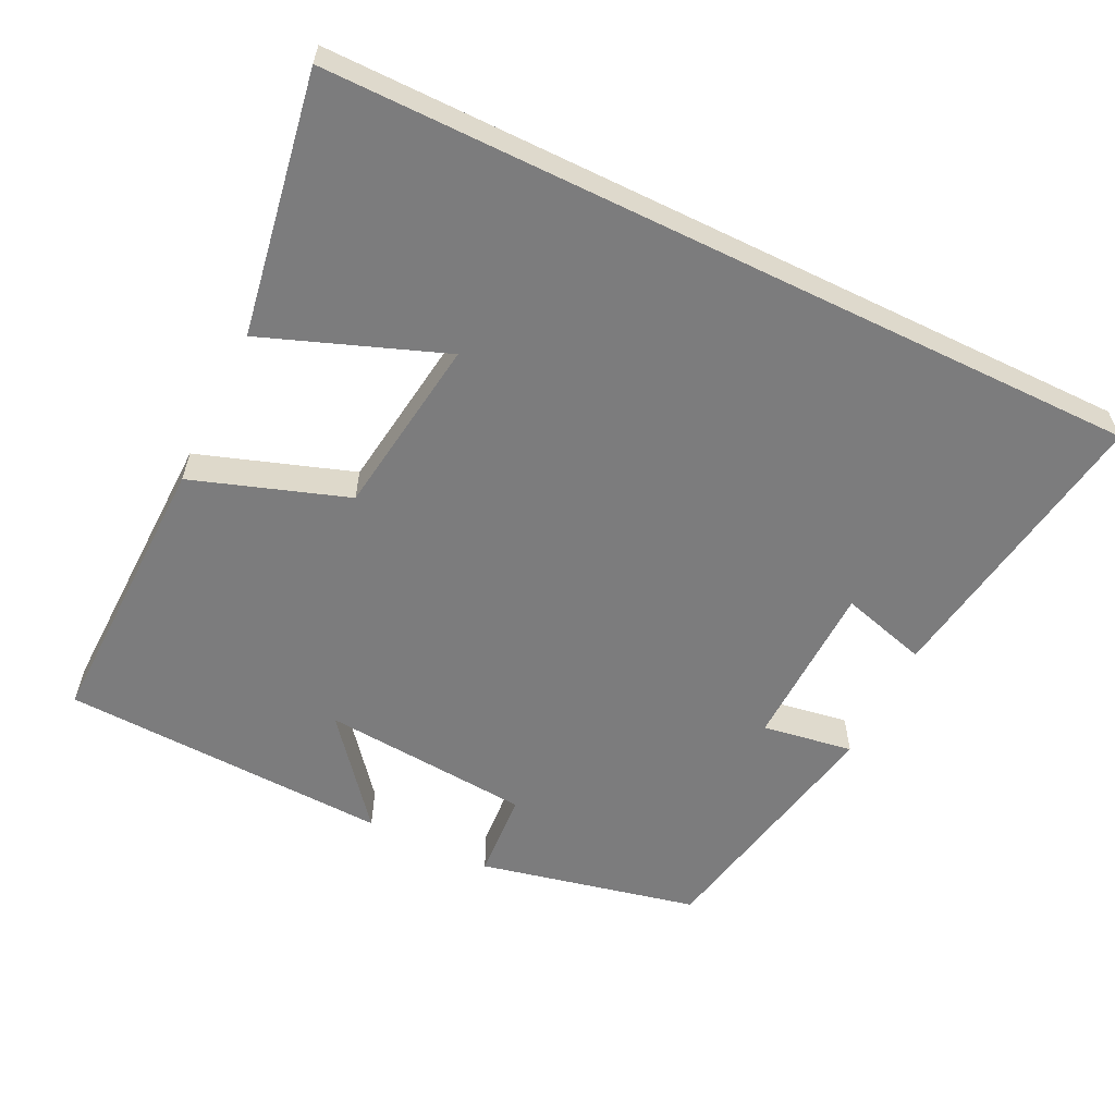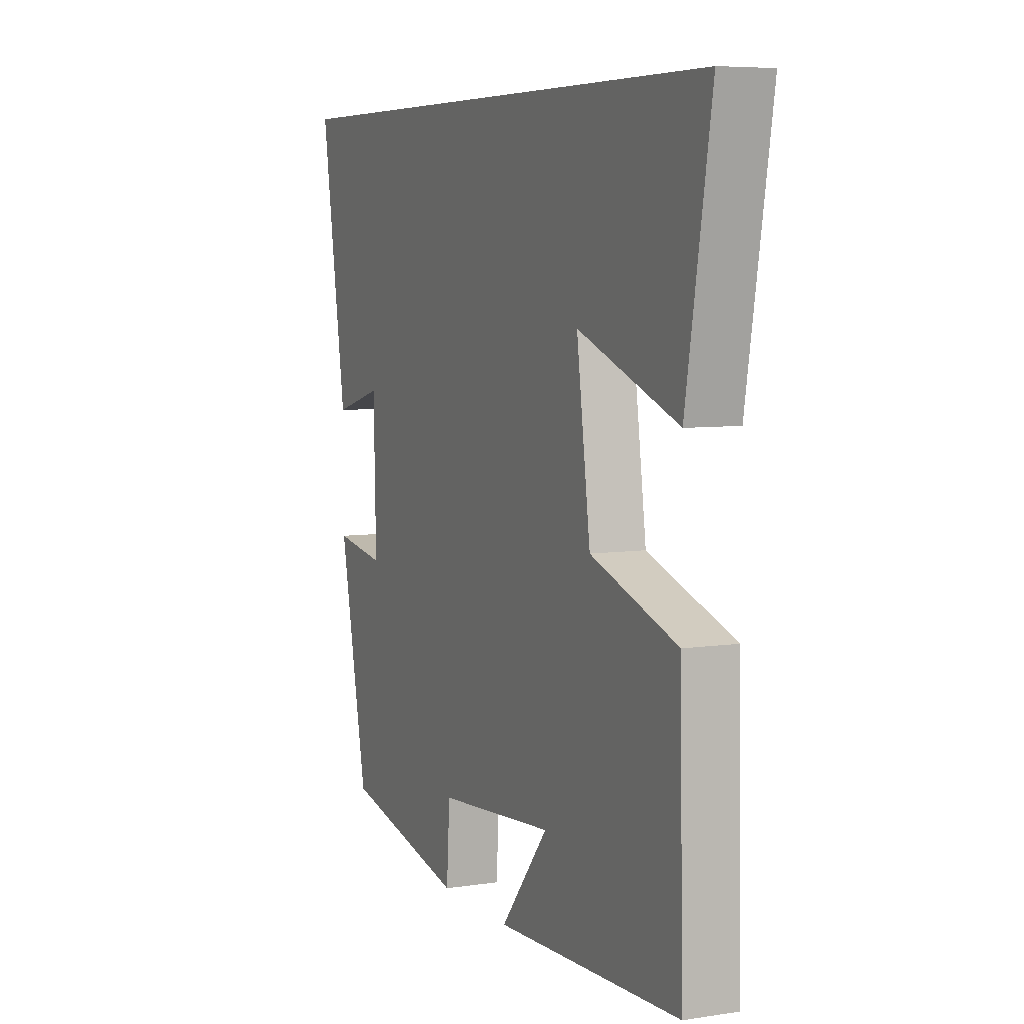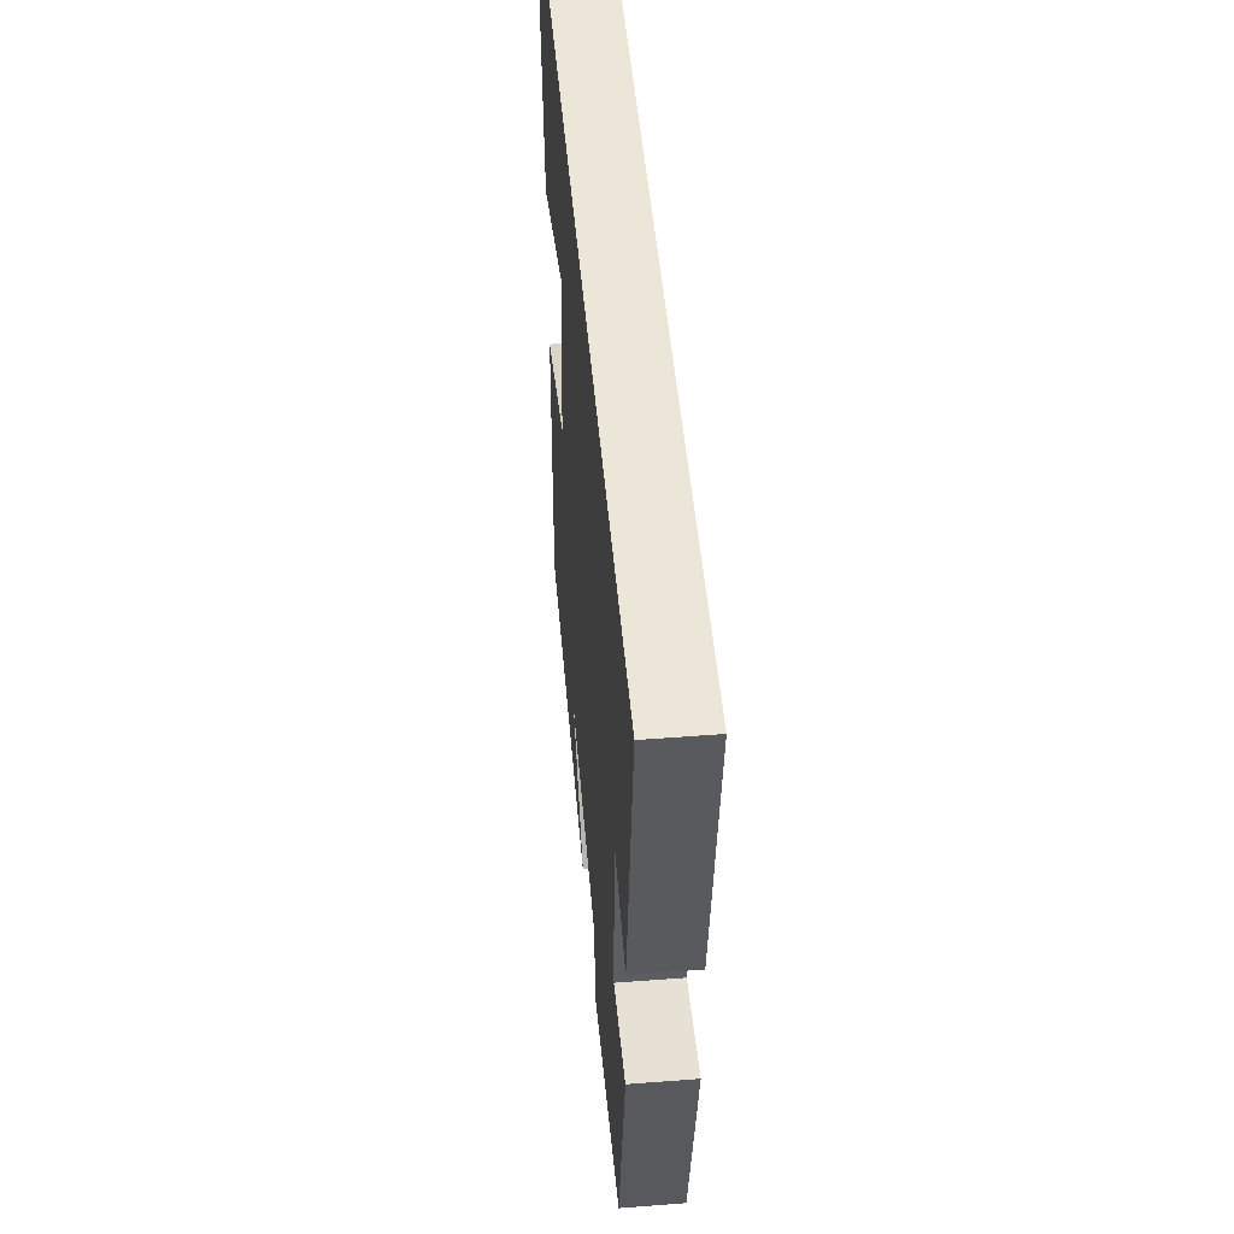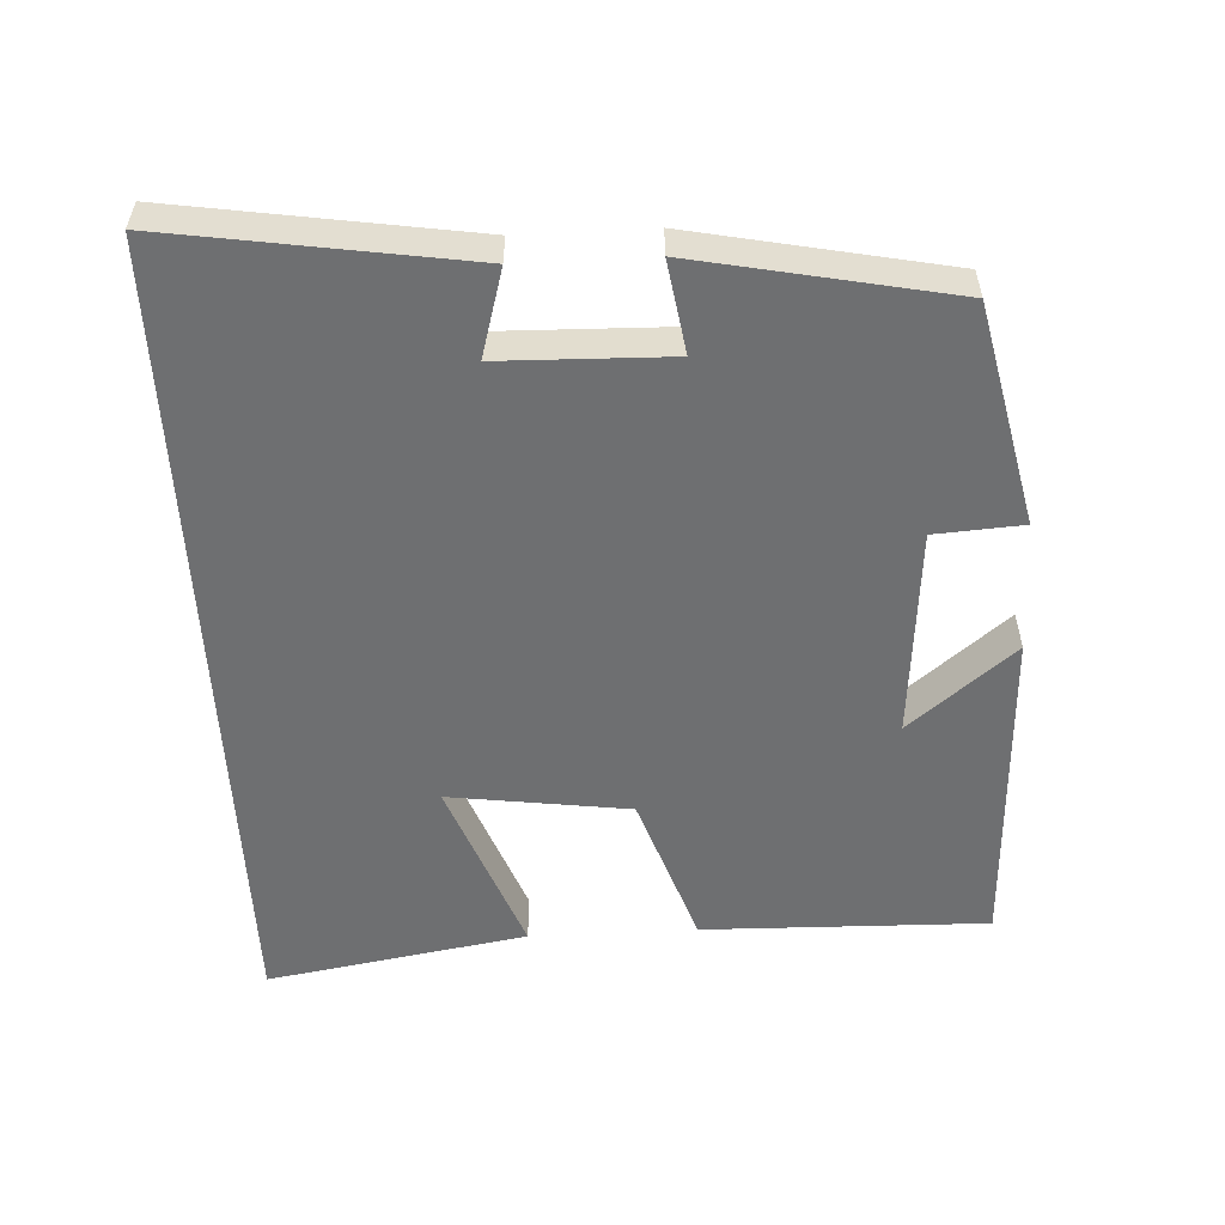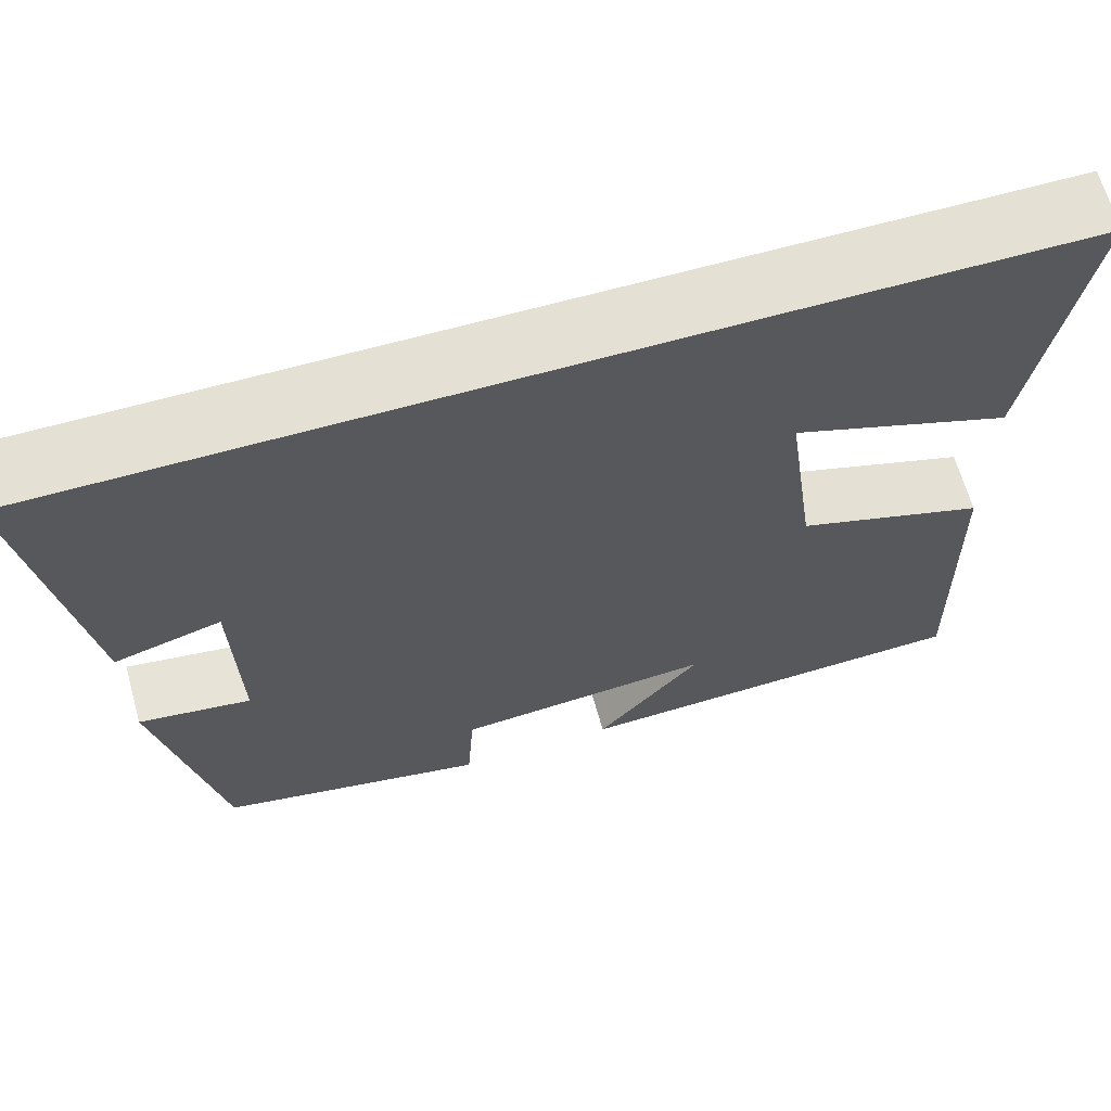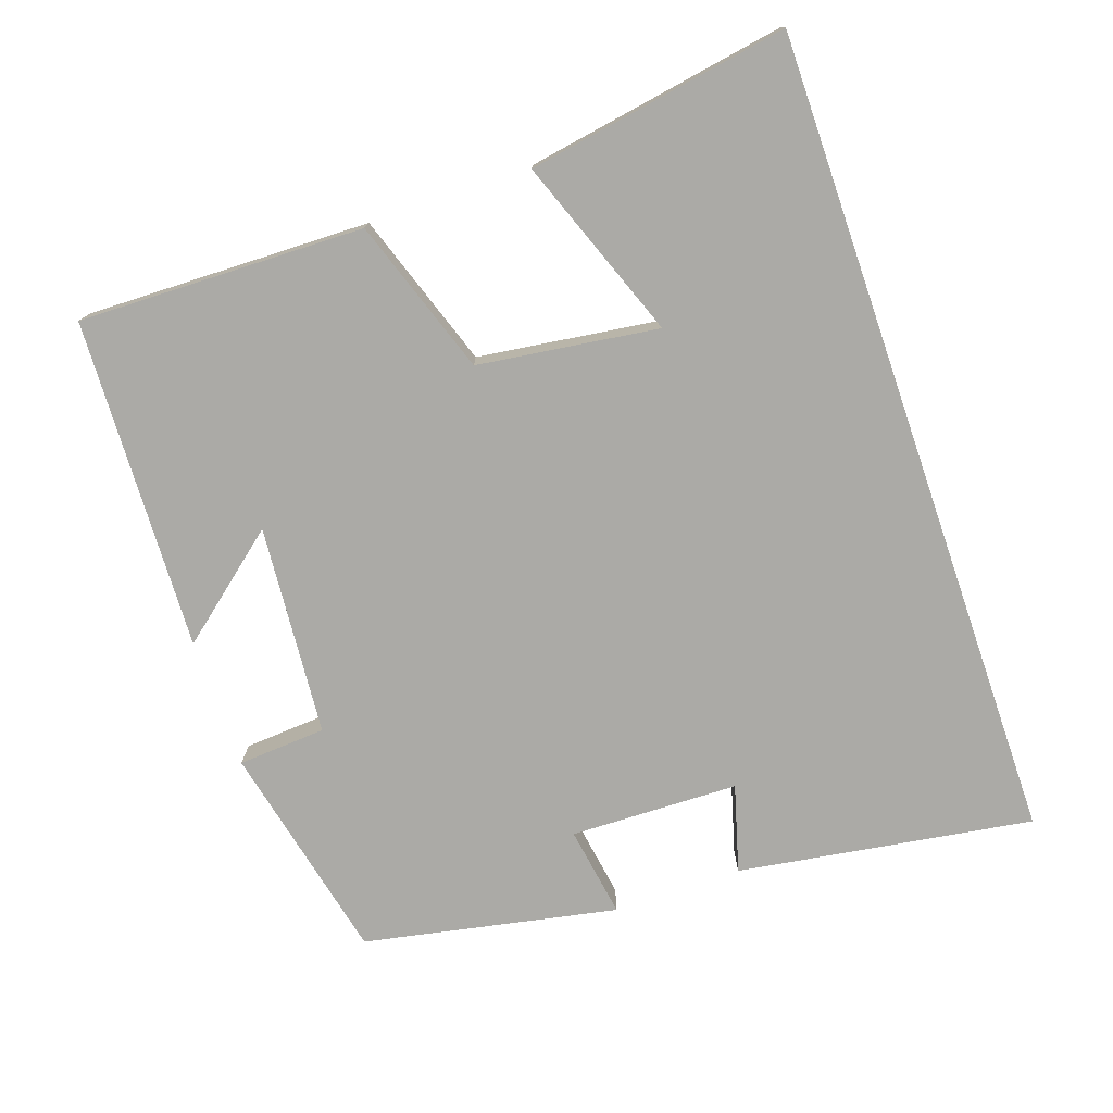
<metadata>
{"format":"obj","ext":"obj","renderer":"f3d","projection":"perspective","resolution":1024,"background":"white","views":[{"elev":-58.8,"azim":-26.0,"up":"+Y"},{"elev":6.5,"azim":-114.3,"up":"+Z"},{"elev":48.7,"azim":85.1,"up":"+Z"},{"elev":-54.6,"azim":93.0,"up":"+Y"},{"elev":65.3,"azim":164.3,"up":"+Z"},{"elev":-75.8,"azim":-70.9,"up":"+Y"}]}
</metadata>
<code>
v -0.561 0.07 0.5
v 0.563 0.07 0.5
v 0.5 0.07 0.094
v 0.38 0.07 0.128
v 0.374 0.07 -0.104
v 0.5 0.07 -0.084
v 0.43 0.07 -0.433
v 0.127 0.07 -0.5
v 0.119 0.07 -0.379
v -0.171 0.07 -0.355
v -0.053 0.07 -0.5
v -0.509 0.07 -0.481
v -0.5 0.07 -0.088
v -0.286 0.07 -0.015
v -0.252 0.07 0.233
v -0.5 0.07 0.14
v -0.561 0 0.5
v 0.563 0 0.5
v 0.5 0 0.094
v 0.38 0 0.128
v 0.374 0 -0.104
v 0.5 0 -0.084
v 0.43 0 -0.433
v 0.127 0 -0.5
v 0.119 0 -0.379
v -0.171 0 -0.355
v -0.053 0 -0.5
v -0.509 0 -0.481
v -0.5 0 -0.088
v -0.286 0 -0.015
v -0.252 0 0.233
v -0.5 0 0.14
f 15 16 1
f 12 13 14
f 10 11 12
f 10 12 14
f 9 10 14 15
f 5 6 7 8
f 4 5 8 9
f 1 2 3 4
f 15 1 4
f 4 9 15
f 17 32 31
f 30 29 28
f 28 27 26
f 30 28 26
f 31 30 26 25
f 24 23 22 21
f 25 24 21 20
f 20 19 18 17
f 20 17 31
f 31 25 20
f 1 17 18 2
f 2 18 19 3
f 3 19 20 4
f 4 20 21 5
f 5 21 22 6
f 6 22 23 7
f 7 23 24 8
f 8 24 25 9
f 9 25 26 10
f 10 26 27 11
f 11 27 28 12
f 12 28 29 13
f 13 29 30 14
f 14 30 31 15
f 15 31 32 16
f 16 32 17 1

</code>
